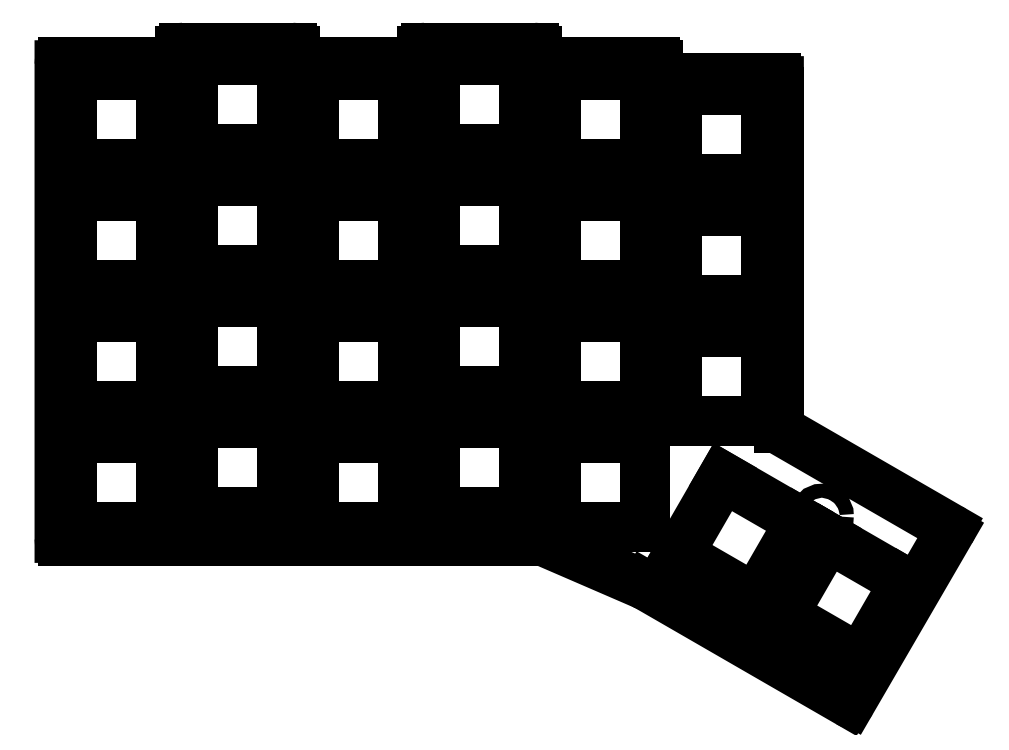
<metadata>
{"format":"dxf","ext":"dxf","renderer":"ezdxf+matplotlib","layout":"modelspace","background":"white","min_lineweight":24,"dpi":150}
</metadata>
<code>
0
SECTION
2
ENTITIES
0
LINE
8
0
10
91.08
20
-108.7
11
91.08
21
-34.49
0
LINE
8
0
10
91.58
20
-33.99
11
109.6
21
-33.99
0
LINE
8
0
10
110.1
20
-33.49
11
110.1
21
-32.24
0
LINE
8
0
10
110.6
20
-31.74
11
127.6
21
-31.74
0
LINE
8
0
10
128.1
20
-32.24
11
128.1
21
-33.49
0
LINE
8
0
10
128.6
20
-33.99
11
147.6
21
-33.99
0
LINE
8
0
10
148.1
20
-33.49
11
148.1
21
-32.24
0
LINE
8
0
10
148.6
20
-31.74
11
165.6
21
-31.74
0
LINE
8
0
10
166.1
20
-32.24
11
166.1
21
-33.49
0
LINE
8
0
10
166.6
20
-33.99
11
184.6
21
-33.99
0
LINE
8
0
10
185.1
20
-34.49
11
185.1
21
-35.99
0
LINE
8
0
10
185.6
20
-36.49
11
203.6
21
-36.49
0
LINE
8
0
10
204.1
20
-36.99
11
204.1
21
-38.74
0
LINE
8
0
10
204.1
20
-38.74
11
204.1
21
-91.4
0
LINE
8
0
10
204.3
20
-91.84
11
230.8
21
-107.1
0
LINE
8
0
10
230.9
20
-107.8
11
215.5
21
-134.3
0
LINE
8
0
10
183.2
20
-116.2
11
214.8
21
-134.5
0
LINE
8
0
10
183.1
20
-116.2
11
167.2
21
-109.3
0
LINE
8
0
10
91.58
20
-109.2
11
167
21
-109.2
0
ARC
8
0
10
91.58
20
-34.49
40
0.5
50
90
51
180
0
ARC
8
0
10
109.6
20
-33.49
40
0.5
50
270
51
0
0
ARC
8
0
10
110.6
20
-32.24
40
0.5
50
90
51
180
0
ARC
8
0
10
127.6
20
-32.24
40
0.5
50
0
51
90
0
ARC
8
0
10
128.6
20
-33.49
40
0.5
50
180
51
270
0
ARC
8
0
10
147.6
20
-33.49
40
0.5
50
270
51
0
0
ARC
8
0
10
148.6
20
-32.24
40
0.5
50
90
51
180
0
ARC
8
0
10
165.6
20
-32.24
40
0.5
50
0
51
90
0
ARC
8
0
10
166.6
20
-33.49
40
0.5
50
180
51
270
0
ARC
8
0
10
184.6
20
-34.49
40
0.5
50
0
51
90
0
ARC
8
0
10
185.6
20
-35.99
40
0.5
50
180
51
270
0
ARC
8
0
10
203.6
20
-36.99
40
0.5
50
0.02544
51
90
0
ARC
8
0
10
203.6
20
-38.74
40
0.5
50
0
51
0.02544
0
ARC
8
0
10
204.6
20
-91.4
40
0.5
50
180
51
240
0
ARC
8
0
10
230.5
20
-107.5
40
0.5
50
329.8
51
60
0
ARC
8
0
10
215.1
20
-134.1
40
0.5
50
240
51
329.8
0
ARC
8
0
10
182.9
20
-116.6
40
0.5
50
60
51
66.61
0
ARC
8
0
10
167
20
-109.7
40
0.5
50
66.61
51
90
0
ARC
8
0
10
91.58
20
-108.7
40
0.5
50
180
51
270
0
LINE
8
0
10
93
20
-107
11
107
21
-107
0
LINE
8
0
10
107
20
-107
11
107
21
-93
0
LINE
8
0
10
107
20
-93
11
93
21
-93
0
LINE
8
0
10
93
20
-93
11
93
21
-107
0
LINE
8
0
10
93
20
-88
11
107
21
-88
0
LINE
8
0
10
107
20
-88
11
107
21
-74
0
LINE
8
0
10
107
20
-74
11
93
21
-74
0
LINE
8
0
10
93
20
-74
11
93
21
-88
0
LINE
8
0
10
93
20
-69
11
107
21
-69
0
LINE
8
0
10
107
20
-69
11
107
21
-55
0
LINE
8
0
10
107
20
-55
11
93
21
-55
0
LINE
8
0
10
93
20
-55
11
93
21
-69
0
LINE
8
0
10
93
20
-50
11
107
21
-50
0
LINE
8
0
10
107
20
-50
11
107
21
-36
0
LINE
8
0
10
107
20
-36
11
93
21
-36
0
LINE
8
0
10
93
20
-36
11
93
21
-50
0
LINE
8
0
10
112
20
-104.6
11
126
21
-104.6
0
LINE
8
0
10
126
20
-104.6
11
126
21
-90.62
0
LINE
8
0
10
126
20
-90.62
11
112
21
-90.62
0
LINE
8
0
10
112
20
-90.62
11
112
21
-104.6
0
LINE
8
0
10
112
20
-85.62
11
126
21
-85.62
0
LINE
8
0
10
126
20
-85.62
11
126
21
-71.62
0
LINE
8
0
10
126
20
-71.62
11
112
21
-71.62
0
LINE
8
0
10
112
20
-71.62
11
112
21
-85.62
0
LINE
8
0
10
112
20
-66.62
11
126
21
-66.62
0
LINE
8
0
10
126
20
-66.62
11
126
21
-52.62
0
LINE
8
0
10
126
20
-52.62
11
112
21
-52.62
0
LINE
8
0
10
112
20
-52.62
11
112
21
-66.62
0
LINE
8
0
10
112
20
-47.62
11
126
21
-47.62
0
LINE
8
0
10
126
20
-47.62
11
126
21
-33.62
0
LINE
8
0
10
126
20
-33.62
11
112
21
-33.62
0
LINE
8
0
10
112
20
-33.62
11
112
21
-47.62
0
LINE
8
0
10
131
20
-107
11
145
21
-107
0
LINE
8
0
10
145
20
-107
11
145
21
-93
0
LINE
8
0
10
145
20
-93
11
131
21
-93
0
LINE
8
0
10
131
20
-93
11
131
21
-107
0
LINE
8
0
10
131
20
-88
11
145
21
-88
0
LINE
8
0
10
145
20
-88
11
145
21
-74
0
LINE
8
0
10
145
20
-74
11
131
21
-74
0
LINE
8
0
10
131
20
-74
11
131
21
-88
0
LINE
8
0
10
131
20
-69
11
145
21
-69
0
LINE
8
0
10
145
20
-69
11
145
21
-55
0
LINE
8
0
10
145
20
-55
11
131
21
-55
0
LINE
8
0
10
131
20
-55
11
131
21
-69
0
LINE
8
0
10
131
20
-50
11
145
21
-50
0
LINE
8
0
10
145
20
-50
11
145
21
-36
0
LINE
8
0
10
145
20
-36
11
131
21
-36
0
LINE
8
0
10
131
20
-36
11
131
21
-50
0
LINE
8
0
10
150
20
-104.6
11
164
21
-104.6
0
LINE
8
0
10
164
20
-104.6
11
164
21
-90.62
0
LINE
8
0
10
164
20
-90.62
11
150
21
-90.62
0
LINE
8
0
10
150
20
-90.62
11
150
21
-104.6
0
LINE
8
0
10
150
20
-85.62
11
164
21
-85.62
0
LINE
8
0
10
164
20
-85.62
11
164
21
-71.62
0
LINE
8
0
10
164
20
-71.62
11
150
21
-71.62
0
LINE
8
0
10
150
20
-71.62
11
150
21
-85.62
0
LINE
8
0
10
150
20
-66.62
11
164
21
-66.62
0
LINE
8
0
10
164
20
-66.62
11
164
21
-52.62
0
LINE
8
0
10
164
20
-52.62
11
150
21
-52.62
0
LINE
8
0
10
150
20
-52.62
11
150
21
-66.62
0
LINE
8
0
10
150
20
-47.62
11
164
21
-47.62
0
LINE
8
0
10
164
20
-47.62
11
164
21
-33.62
0
LINE
8
0
10
164
20
-33.62
11
150
21
-33.62
0
LINE
8
0
10
150
20
-33.62
11
150
21
-47.62
0
LINE
8
0
10
169
20
-107
11
183
21
-107
0
LINE
8
0
10
183
20
-107
11
183
21
-93
0
LINE
8
0
10
183
20
-93
11
169
21
-93
0
LINE
8
0
10
169
20
-93
11
169
21
-107
0
LINE
8
0
10
169
20
-88
11
183
21
-88
0
LINE
8
0
10
183
20
-88
11
183
21
-74
0
LINE
8
0
10
183
20
-74
11
169
21
-74
0
LINE
8
0
10
169
20
-74
11
169
21
-88
0
LINE
8
0
10
169
20
-69
11
183
21
-69
0
LINE
8
0
10
183
20
-69
11
183
21
-55
0
LINE
8
0
10
183
20
-55
11
169
21
-55
0
LINE
8
0
10
169
20
-55
11
169
21
-69
0
LINE
8
0
10
169
20
-50
11
183
21
-50
0
LINE
8
0
10
183
20
-50
11
183
21
-36
0
LINE
8
0
10
183
20
-36
11
169
21
-36
0
LINE
8
0
10
169
20
-36
11
169
21
-50
0
LINE
8
0
10
188
20
-90.38
11
202
21
-90.38
0
LINE
8
0
10
202
20
-90.38
11
202
21
-76.38
0
LINE
8
0
10
202
20
-76.38
11
188
21
-76.38
0
LINE
8
0
10
188
20
-76.38
11
188
21
-90.38
0
LINE
8
0
10
188
20
-71.38
11
202
21
-71.38
0
LINE
8
0
10
202
20
-71.38
11
202
21
-57.38
0
LINE
8
0
10
202
20
-57.38
11
188
21
-57.38
0
LINE
8
0
10
188
20
-57.38
11
188
21
-71.38
0
LINE
8
0
10
188
20
-52.38
11
202
21
-52.38
0
LINE
8
0
10
202
20
-52.38
11
202
21
-38.38
0
LINE
8
0
10
202
20
-38.38
11
188
21
-38.38
0
LINE
8
0
10
188
20
-38.38
11
188
21
-52.38
0
LINE
8
0
10
200.4
20
-118.3
11
207.4
21
-106.2
0
LINE
8
0
10
207.4
20
-106.2
11
195.3
21
-99.18
0
LINE
8
0
10
195.3
20
-99.18
11
188.3
21
-111.3
0
LINE
8
0
10
188.3
20
-111.3
11
200.4
21
-118.3
0
LINE
8
0
10
216.9
20
-127.8
11
223.9
21
-115.7
0
LINE
8
0
10
223.9
20
-115.7
11
211.7
21
-108.7
0
LINE
8
0
10
211.7
20
-108.7
11
204.7
21
-120.8
0
LINE
8
0
10
204.7
20
-120.8
11
216.9
21
-127.8
0
CIRCLE
8
0
10
109.5
20
-50.12
40
1.1
0
CIRCLE
8
0
10
109.5
20
-88.12
40
1.1
0
CIRCLE
8
0
10
185.5
20
-53.74
40
1.1
0
CIRCLE
8
0
10
147.5
20
-69.12
40
1.1
0
CIRCLE
8
0
10
166.5
20
-89.26
40
1.1
0
CIRCLE
8
0
10
210.8
20
-105.3
40
1.1
0
CIRCLE
8
0
10
201.3
20
-121.7
40
1.1
0
ENDSEC
0
EOF

</code>
